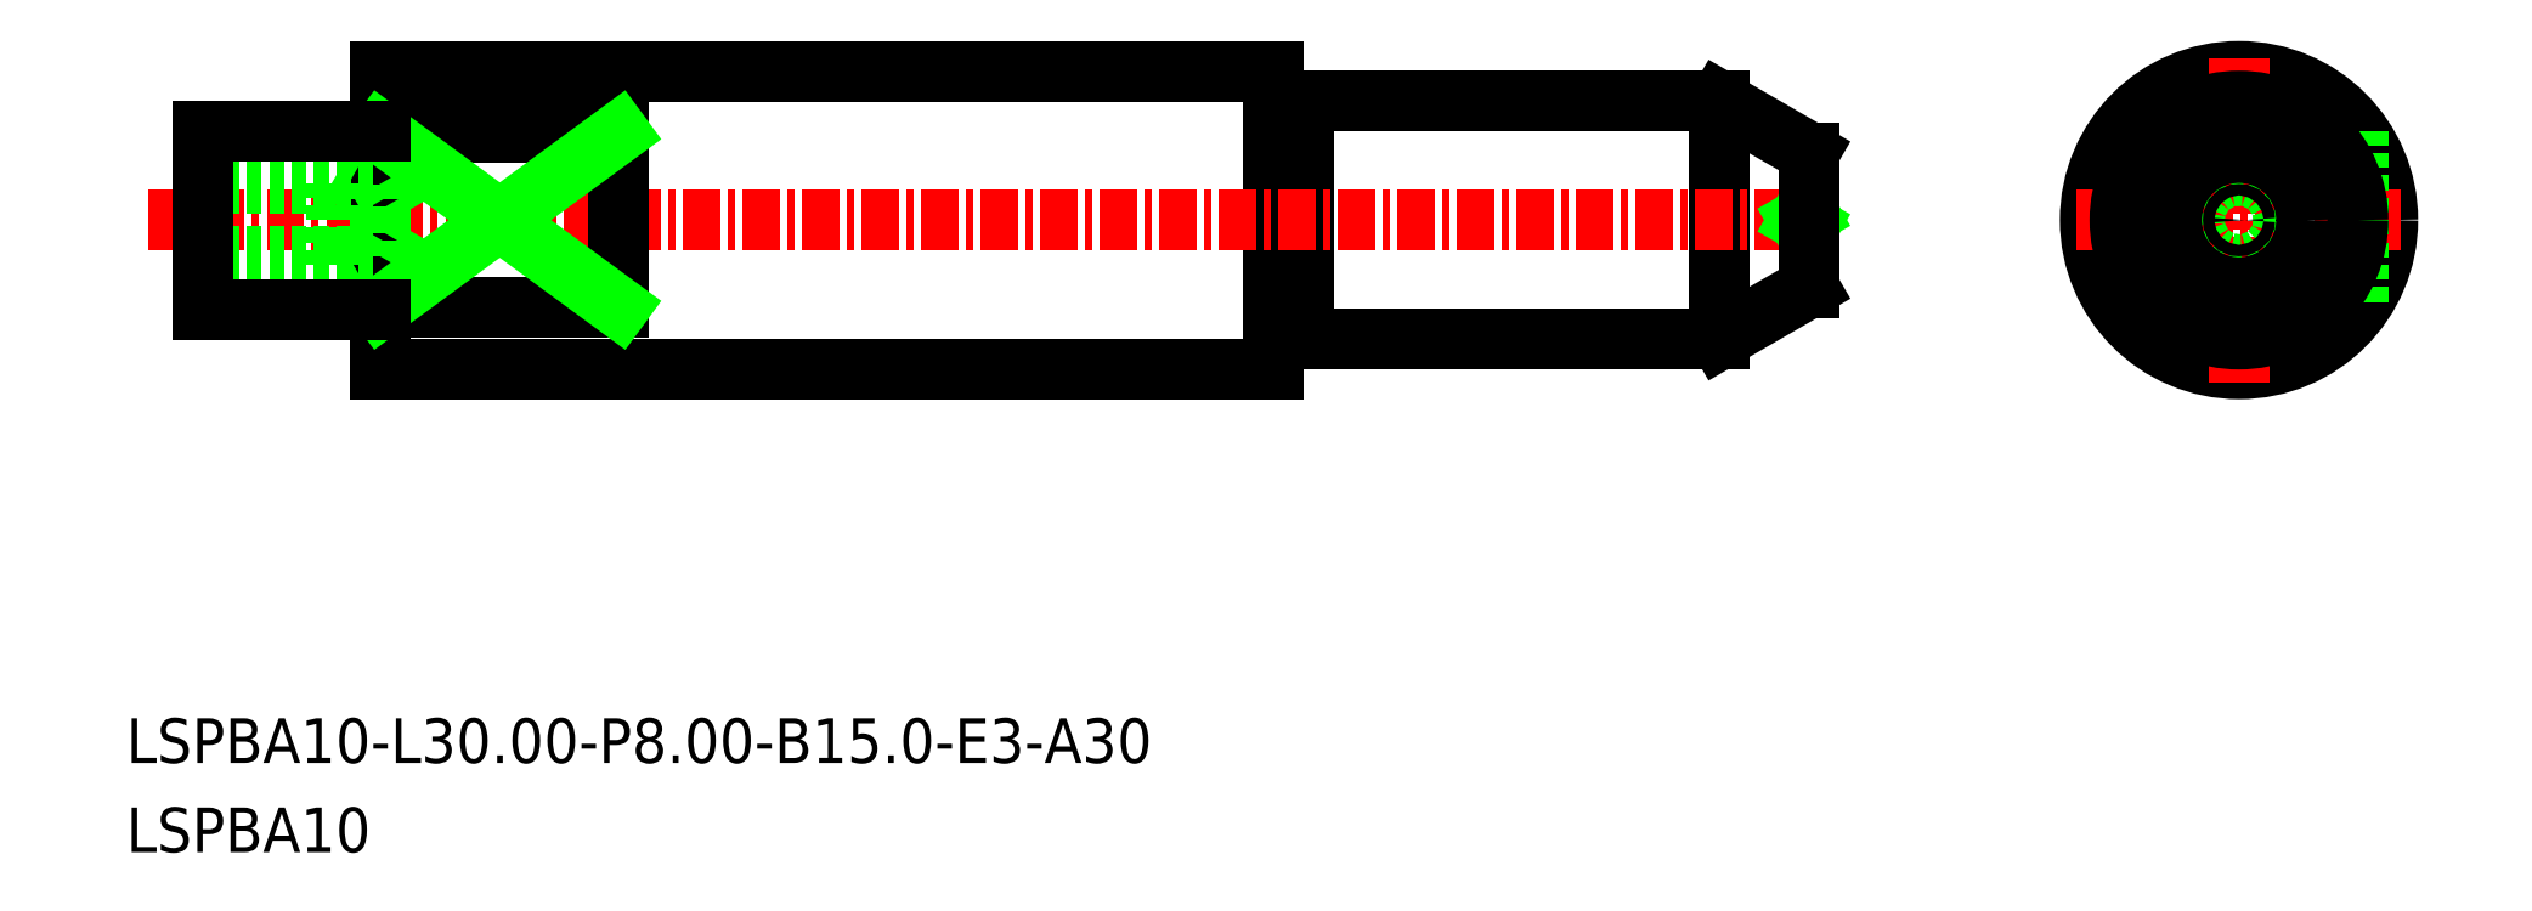
<metadata>
{"format":"dxf","ext":"dxf","renderer":"ezdxf+matplotlib","layout":"modelspace","background":"white","min_lineweight":24,"dpi":150}
</metadata>
<code>
0
SECTION
2
ENTITIES
0
LINE
8
0
10
-1133
20
-495.7
30
0
11
-1133
21
-501.7
31
0
0
LINE
8
0
10
-1161
20
-502.5
30
0
11
-1161
21
-502.5
31
0
0
LINE
8
0
10
-1160
20
-502.7
30
0
11
-1160
21
-502.7
31
0
0
LINE
8
0
10
-1161
20
-502.7
30
0
11
-1161
21
-502.7
31
0
0
ARC
8
0
10
-1161
20
-502.7
30
0
40
0.2
50
0
51
90
0
ARC
8
0
10
-1161
20
-502.7
30
0
40
0.2
50
90
51
180
0
LINE
8
0
10
-1161
20
-493.7
30
0
11
-1161
21
-503.7
31
0
0
LINE
8
0
10
-1160
20
-494.7
30
0
11
-1160
21
-502.7
31
0
0
ARC
8
0
10
-1161
20
-494.7
30
0
40
0.2
50
180
51
270
0
ARC
8
0
10
-1161
20
-494.7
30
0
40
0.2
50
270
51
0
0
LINE
8
0
10
-1146
20
-494.7
30
0
11
-1146
21
-502.7
31
0
0
CIRCLE
8
0
10
-1129
20
-498.7
30
0
40
5
0
LINE
8
0
10
-1160
20
-502.7
30
0
11
-1146
21
-502.7
31
0
0
LINE
8
0
10
-1160
20
-494.7
30
0
11
-1146
21
-494.7
31
0
0
LINE
8
CENTER
10
-1199
20
-498.7
30
0
11
-1142
21
-498.7
31
0
0
LINE
8
0
10
-1161
20
-494.7
30
0
11
-1161
21
-494.7
31
0
0
LINE
8
0
10
-1160
20
-494.7
30
0
11
-1160
21
-494.7
31
0
0
LINE
8
0
10
-1191
20
-503.7
30
0
11
-1161
21
-503.7
31
0
0
LINE
8
0
10
-1191
20
-493.7
30
0
11
-1161
21
-493.7
31
0
0
LINE
8
0
10
-1161
20
-494.9
30
0
11
-1161
21
-494.9
31
0
0
LINE
8
CENTER
10
-1129
20
-493.2
30
0
11
-1129
21
-504.1
31
0
0
LINE
8
CENTER
10
-1134
20
-498.7
30
0
11
-1124
21
-498.7
31
0
0
CIRCLE
8
0
10
-1129
20
-498.7
30
0
40
1.5
0
TEXT
8
0
10
-1200
20
-516.9
30
0
40
1.5
1
LSPBA10-L30-P8-B15-E3-A30
0
TEXT
8
0
10
-1200
20
-519.9
30
0
40
1.5
1
LSPBA10
0
LINE
8
0
10
-1143
20
-498.9
30
0
11
-1144
21
-498.7
31
0
0
LINE
8
0
10
-1143
20
-498.5
30
0
11
-1144
21
-498.7
31
0
0
CIRCLE
8
0
10
-1129
20
-498.7
30
0
40
0.192
0
LINE
8
0
10
-1143
20
-501
30
0
11
-1146
21
-502.7
31
0
0
LINE
8
0
10
-1143
20
-496.4
30
0
11
-1143
21
-501
31
0
0
LINE
8
0
10
-1143
20
-496.4
30
0
11
-1146
21
-494.7
31
0
0
LINE
8
0
10
-1191
20
-493.7
30
0
11
-1191
21
-503.7
31
0
0
LINE
8
0
10
-1183
20
-495.8
30
0
11
-1183
21
-501.6
31
0
0
LINE
8
0
10
-1125
20
-495.7
30
0
11
-1125
21
-501.7
31
0
0
LINE
8
0
10
-1183
20
-495.8
30
0
11
-1191
21
-495.8
31
0
0
LINE
8
0
10
-1183
20
-501.6
30
0
11
-1191
21
-501.6
31
0
0
LINE
8
0
10
-1191
20
-501.6
30
0
11
-1183
21
-495.8
31
0
0
LINE
8
0
10
-1191
20
-495.8
30
0
11
-1183
21
-501.6
31
0
0
CIRCLE
8
0
10
-1129
20
-498.7
30
0
40
4
0
CIRCLE
8
0
10
-1129
20
-498.7
30
0
40
2.268
0
POINT
8
0
10
-1197
20
-498.7
30
0
0
LINE
8
0
10
-1193
20
-500.2
30
0
11
-1192
21
-499.9
31
0
0
LINE
8
0
10
-1193
20
-497.2
30
0
11
-1192
21
-497.5
31
0
0
LINE
8
0
10
-1197
20
-499.9
30
0
11
-1191
21
-499.9
31
0
0
LINE
8
0
10
-1191
20
-499.9
30
0
11
-1191
21
-498.7
31
0
0
LINE
8
0
10
-1197
20
-497.2
30
0
11
-1193
21
-497.2
31
0
0
LINE
8
0
10
-1197
20
-497.5
30
0
11
-1191
21
-497.5
31
0
0
LINE
8
0
10
-1191
20
-497.5
30
0
11
-1191
21
-498.7
31
0
0
LINE
8
0
10
-1191
20
-497.5
30
0
11
-1191
21
-498.7
31
0
0
LINE
8
0
10
-1197
20
-500.2
30
0
11
-1193
21
-500.2
31
0
0
LINE
8
0
10
-1191
20
-499.9
30
0
11
-1191
21
-498.7
31
0
0
LINE
8
0
10
-1193
20
-500.2
30
0
11
-1193
21
-497.2
31
0
0
LINE
8
0
10
-1197
20
-495.7
30
0
11
-1197
21
-501.7
31
0
0
LINE
8
0
10
-1197
20
-495.7
30
0
11
-1191
21
-495.7
31
0
0
LINE
8
0
10
-1197
20
-501.7
30
0
11
-1191
21
-501.7
31
0
0
ENDSEC
0
EOF

</code>
